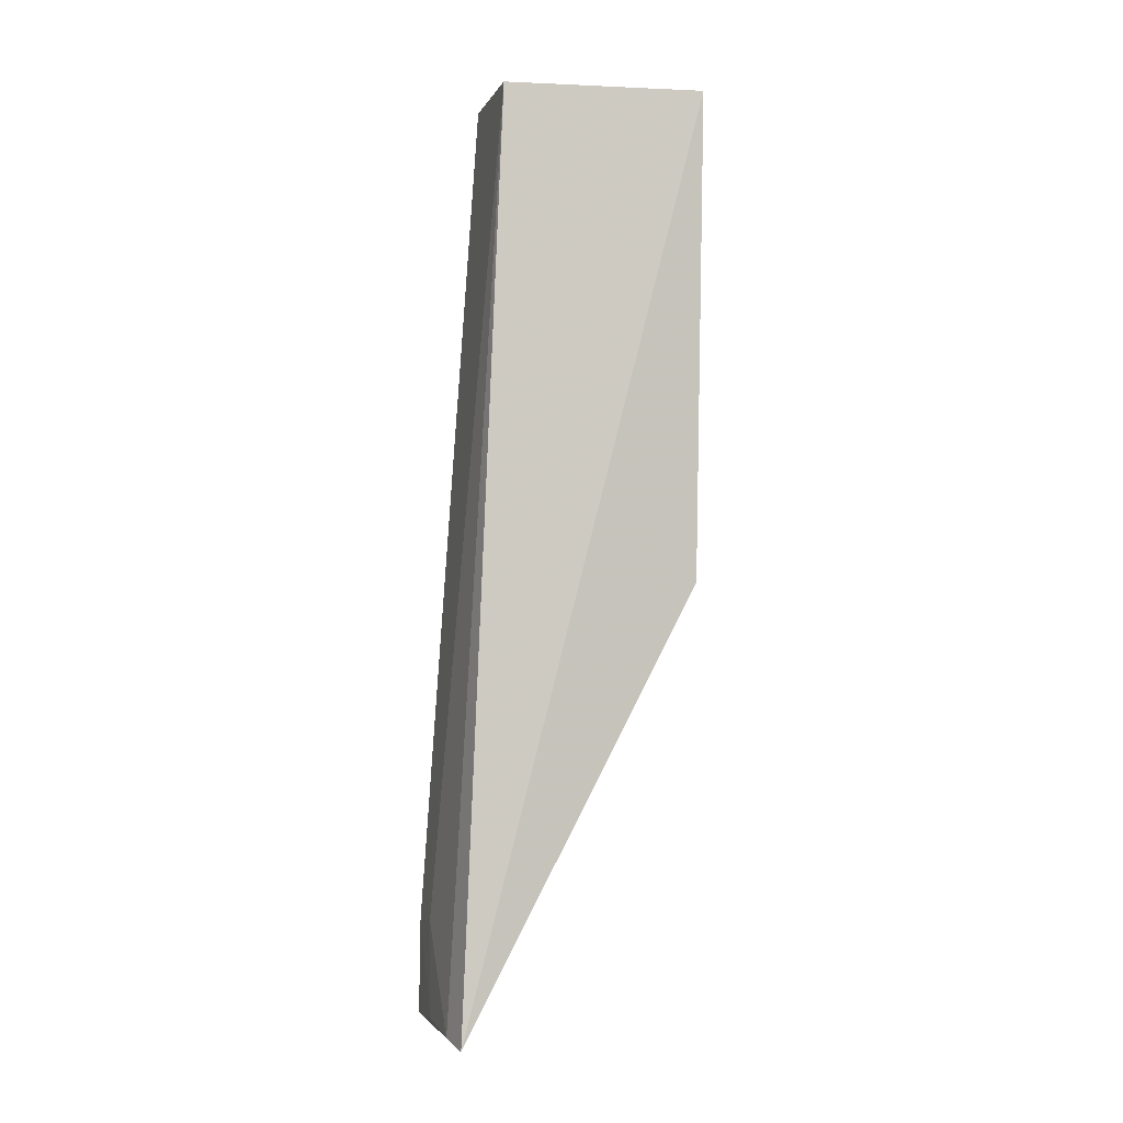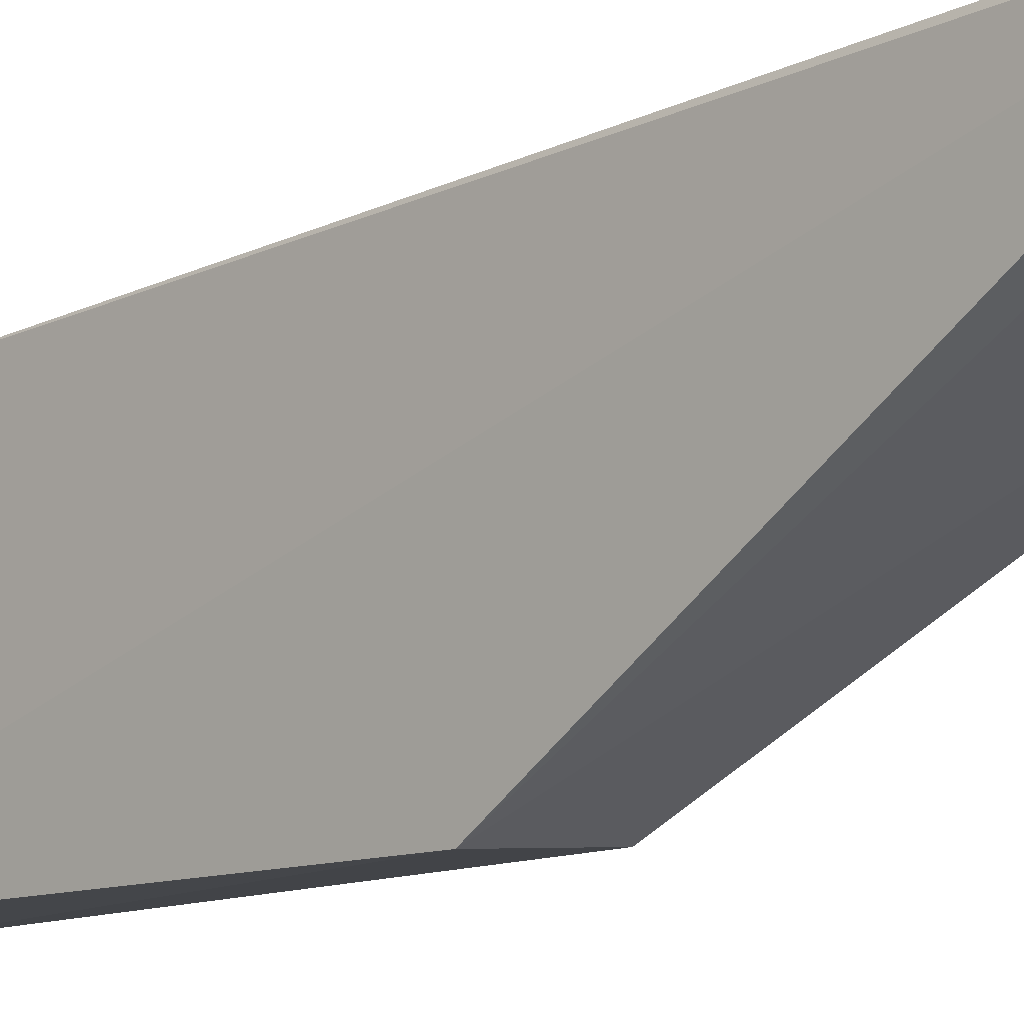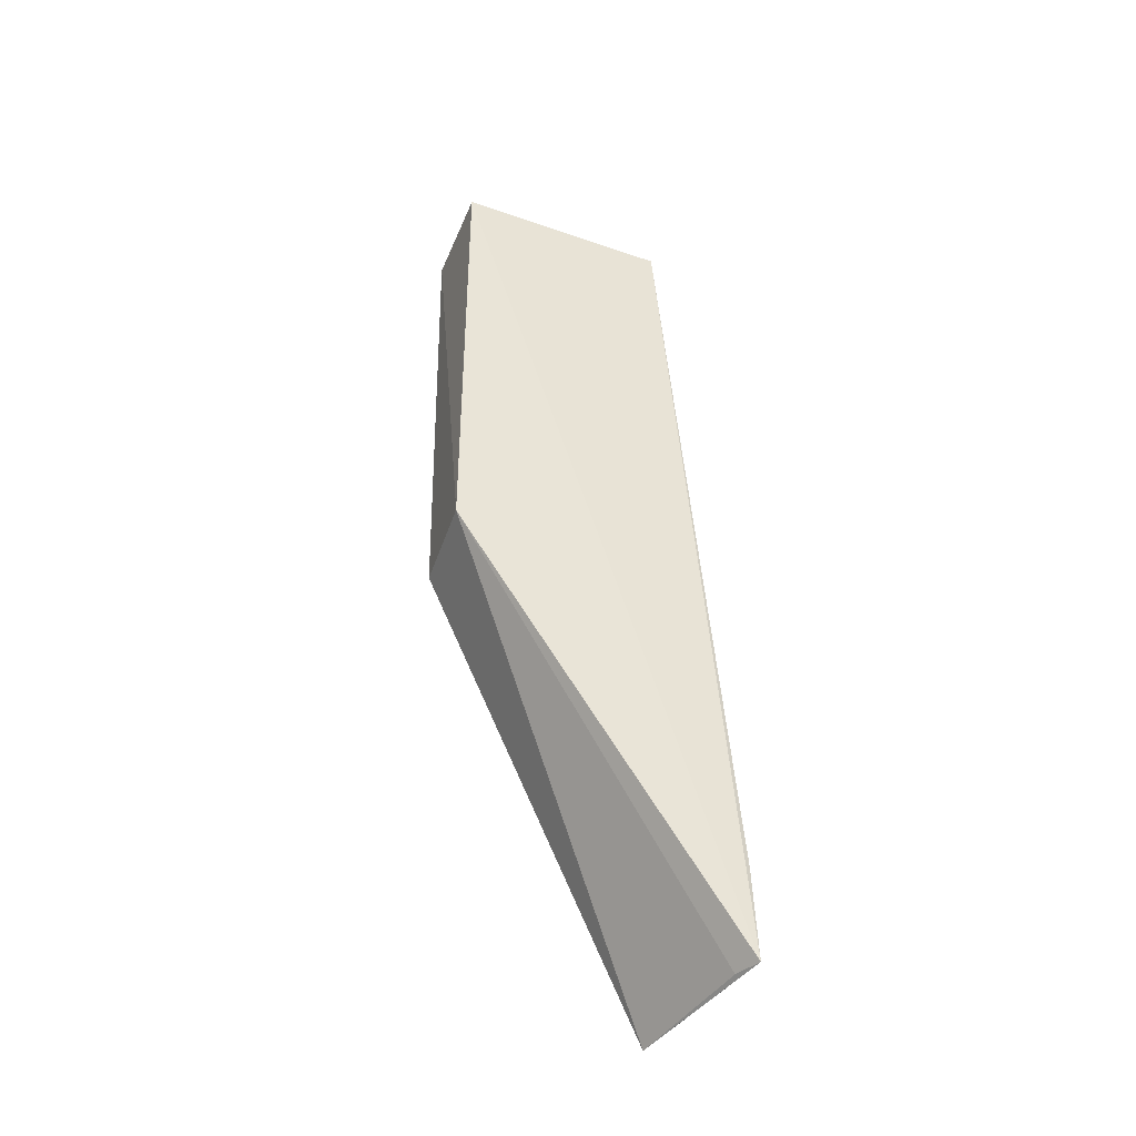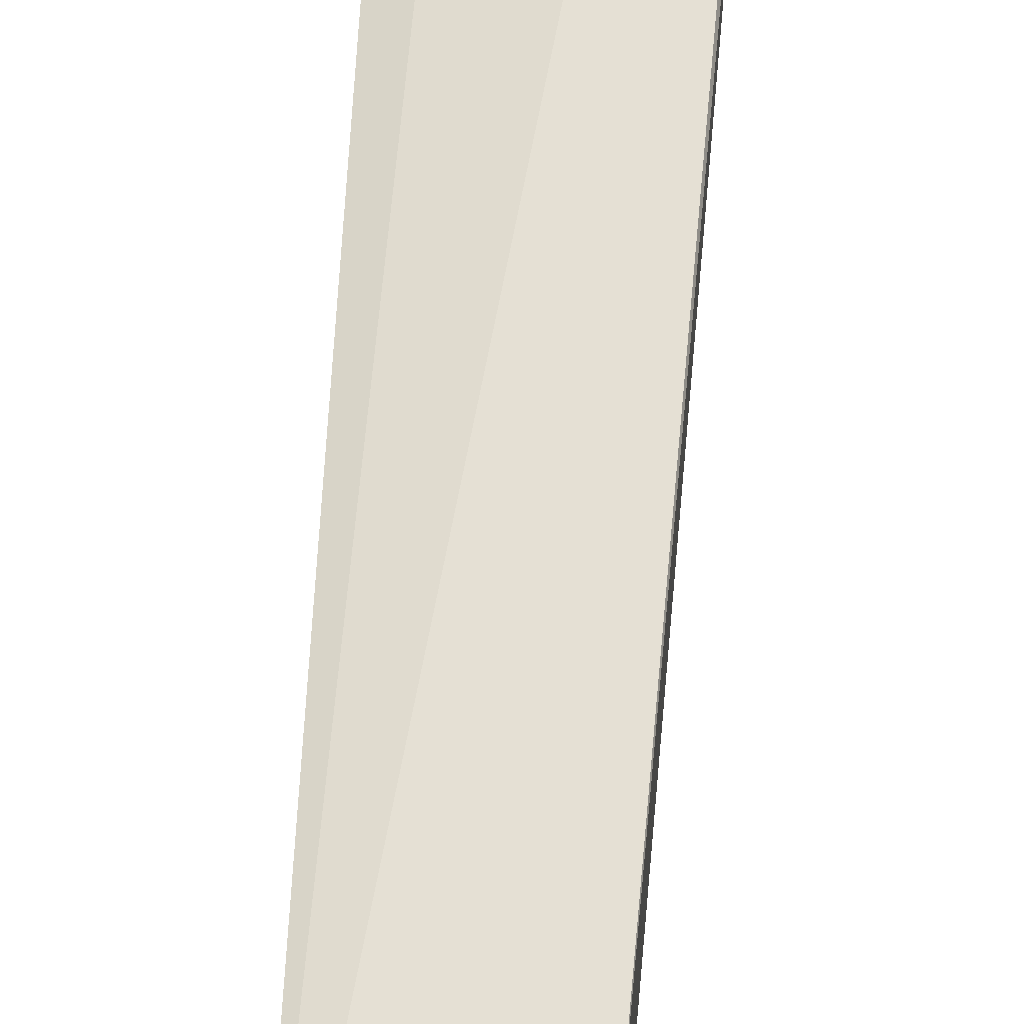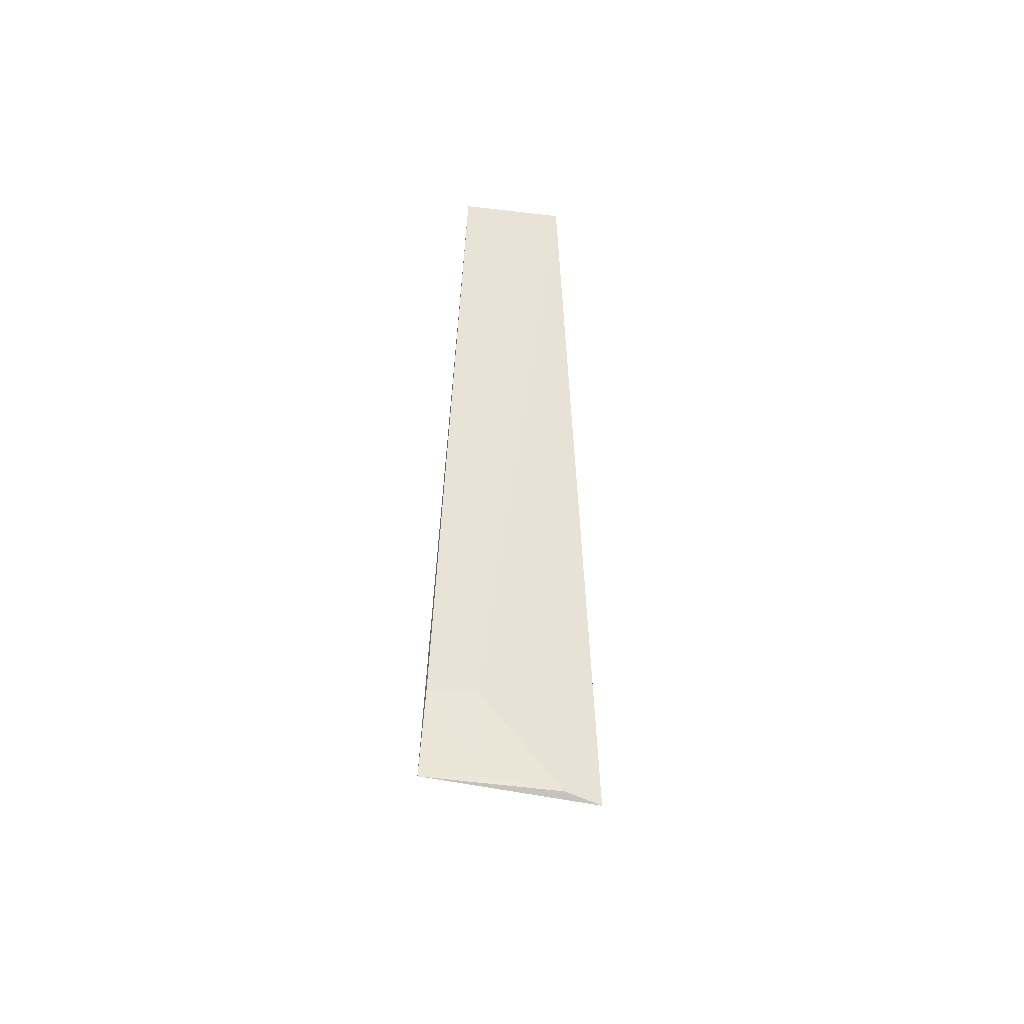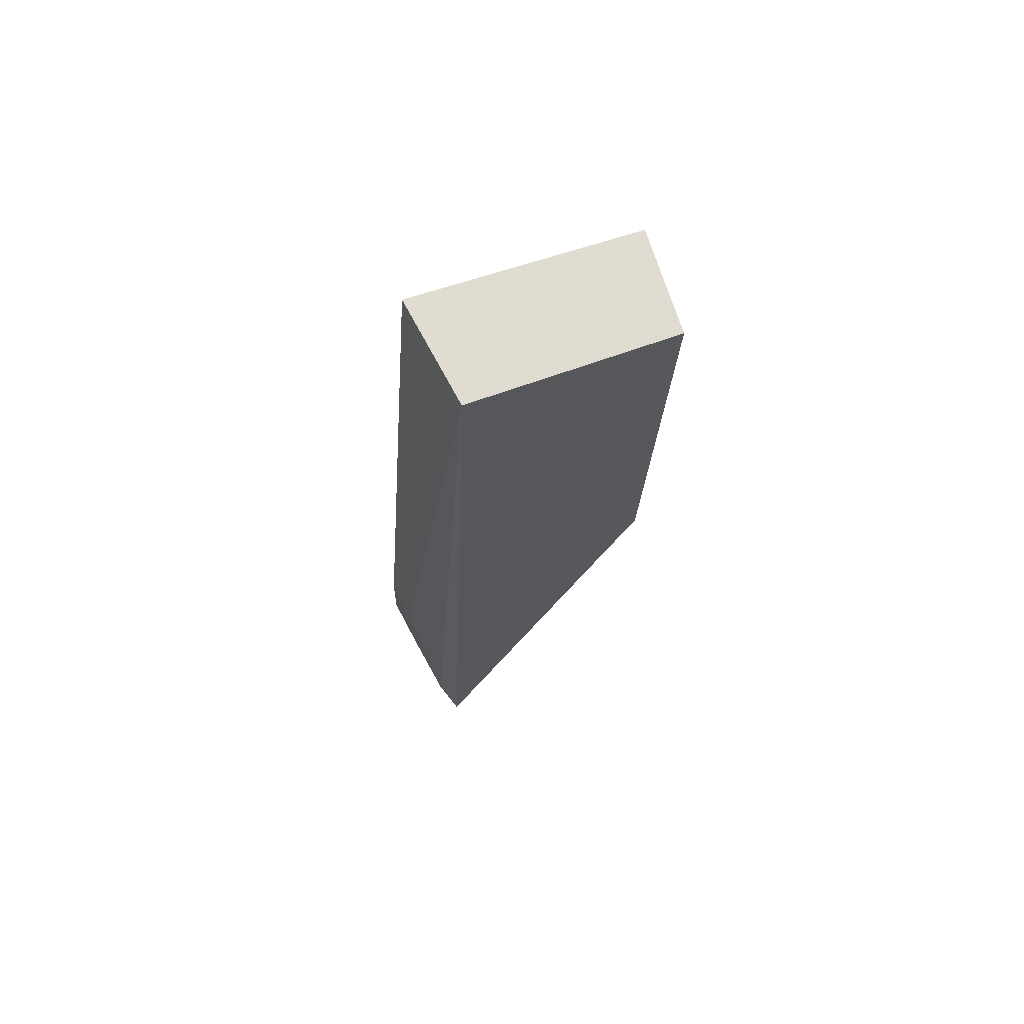
<metadata>
{"format":"obj","ext":"obj","renderer":"f3d","projection":"perspective","resolution":1024,"background":"white","views":[{"elev":-2.2,"azim":83.7,"up":"+Y"},{"elev":-10.4,"azim":-46.5,"up":"+Z"},{"elev":-43.1,"azim":-113.0,"up":"+Y"},{"elev":51.3,"azim":-176.3,"up":"+Z"},{"elev":-45.3,"azim":0.7,"up":"+Y"},{"elev":70.3,"azim":71.4,"up":"+Y"}]}
</metadata>
<code>
v 0.0002203 0.09254 0.01446
v 0.001687 0.03261 0.01711
v -3.294e-05 0.09242 0.001717
v -0.006658 0.0924 0.001564
v -0.008461 0.0331 0.01929
v -0.006909 0.06109 0.001588
v -0.005255 0.03951 0.01873
v -0.006836 0.09241 0.0156
v -0.0004888 0.06118 0.002175
v -0.006679 0.03319 0.01867
v -0.000357 0.03303 0.01789
v -0.008181 0.03918 0.01922
v -0.004679 0.03345 0.01871
f 1 2 3
f 1 3 4
f 6 4 3
f 6 5 4
f 8 1 4
f 8 4 5
f 8 7 1
f 9 6 3
f 9 3 2
f 9 2 6
f 10 6 2
f 10 2 5
f 10 5 6
f 11 5 2
f 11 2 1
f 11 1 7
f 12 8 5
f 12 7 8
f 13 11 7
f 13 5 11
f 13 12 5
f 13 7 12

</code>
